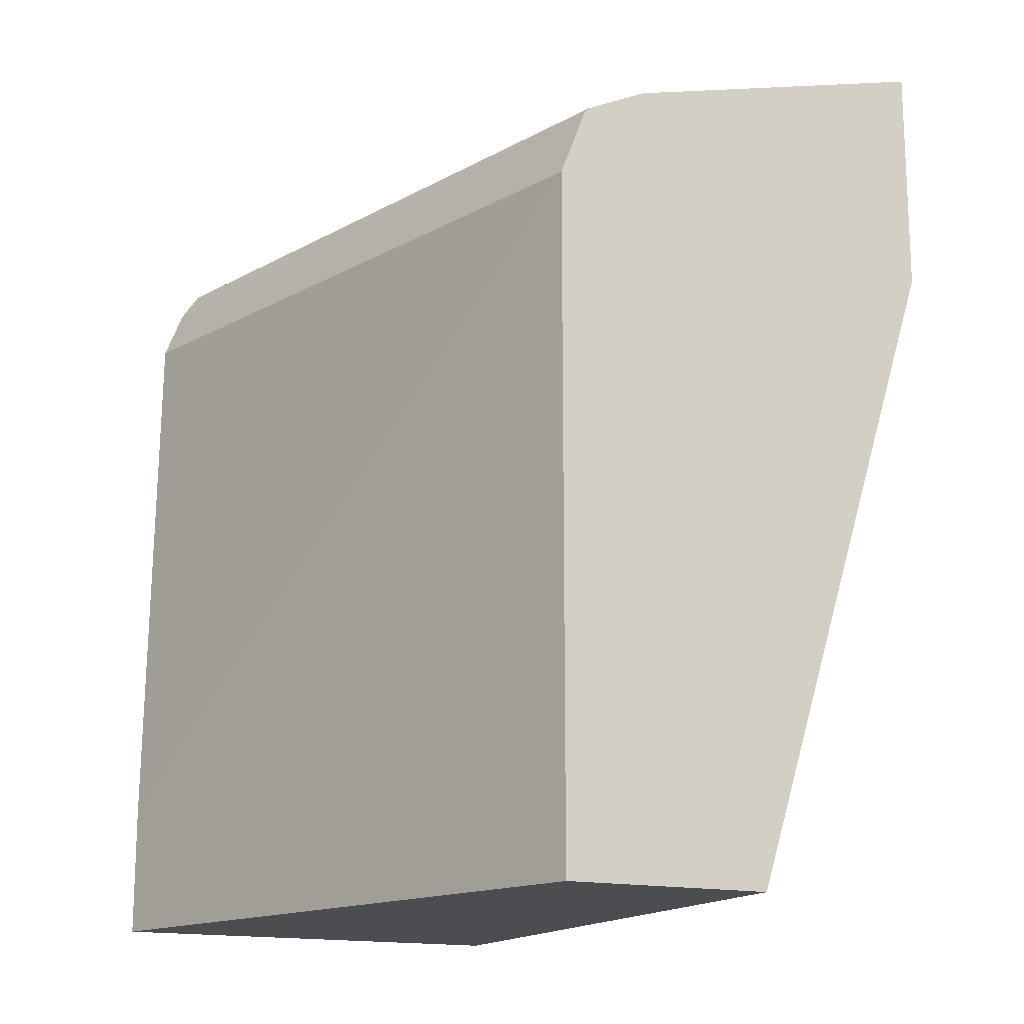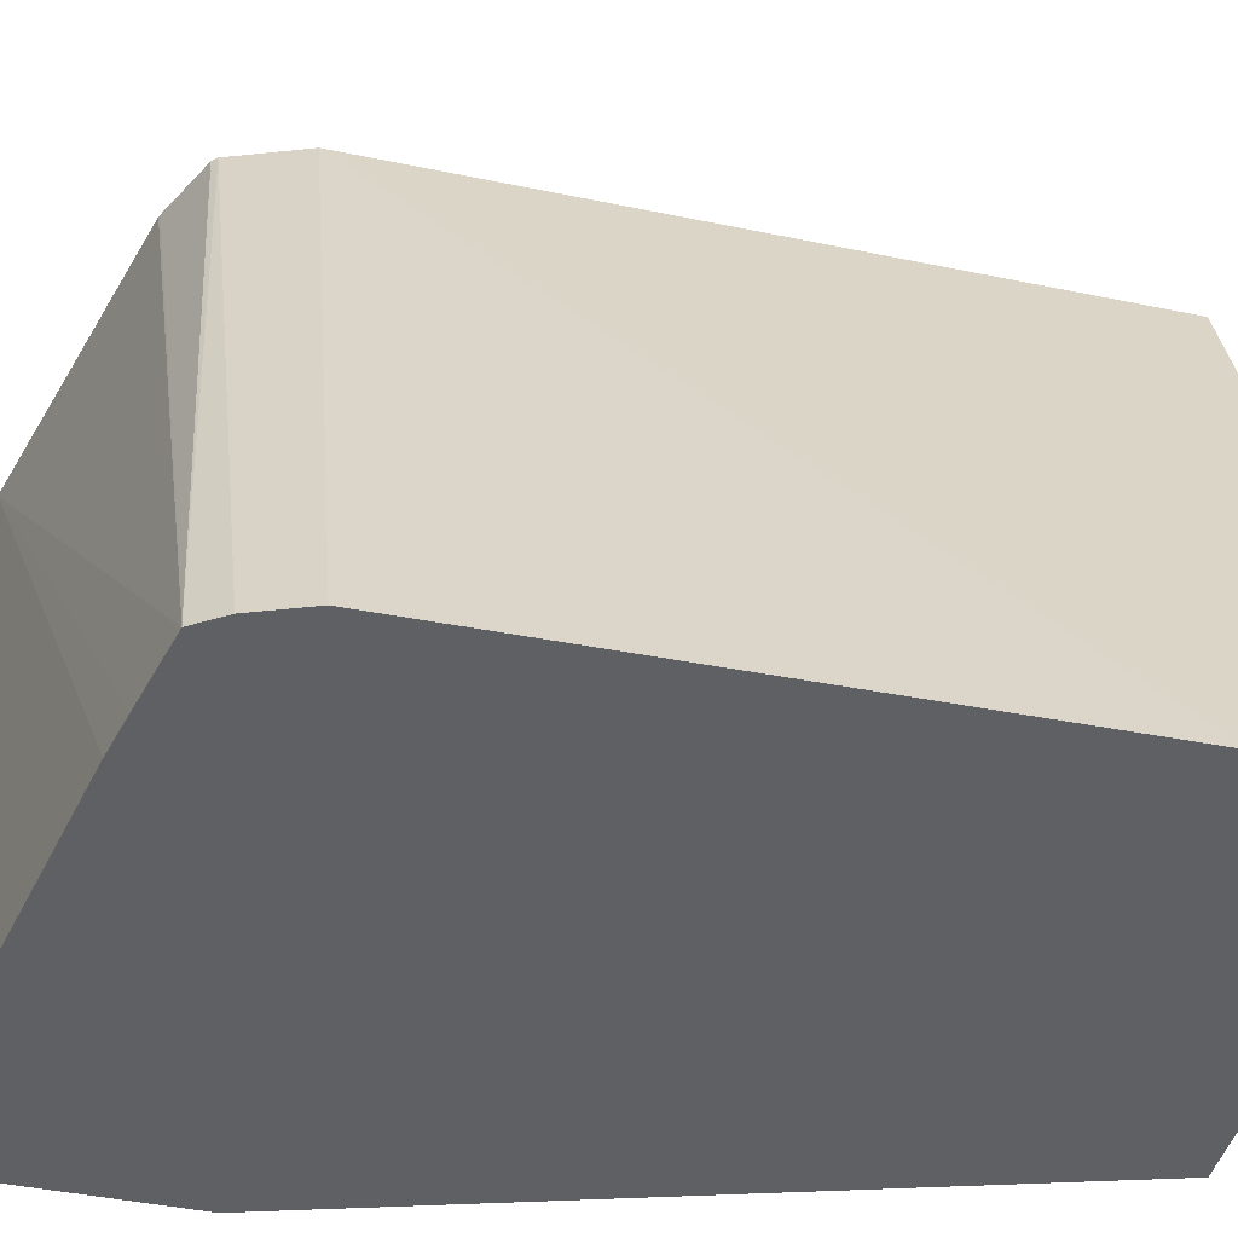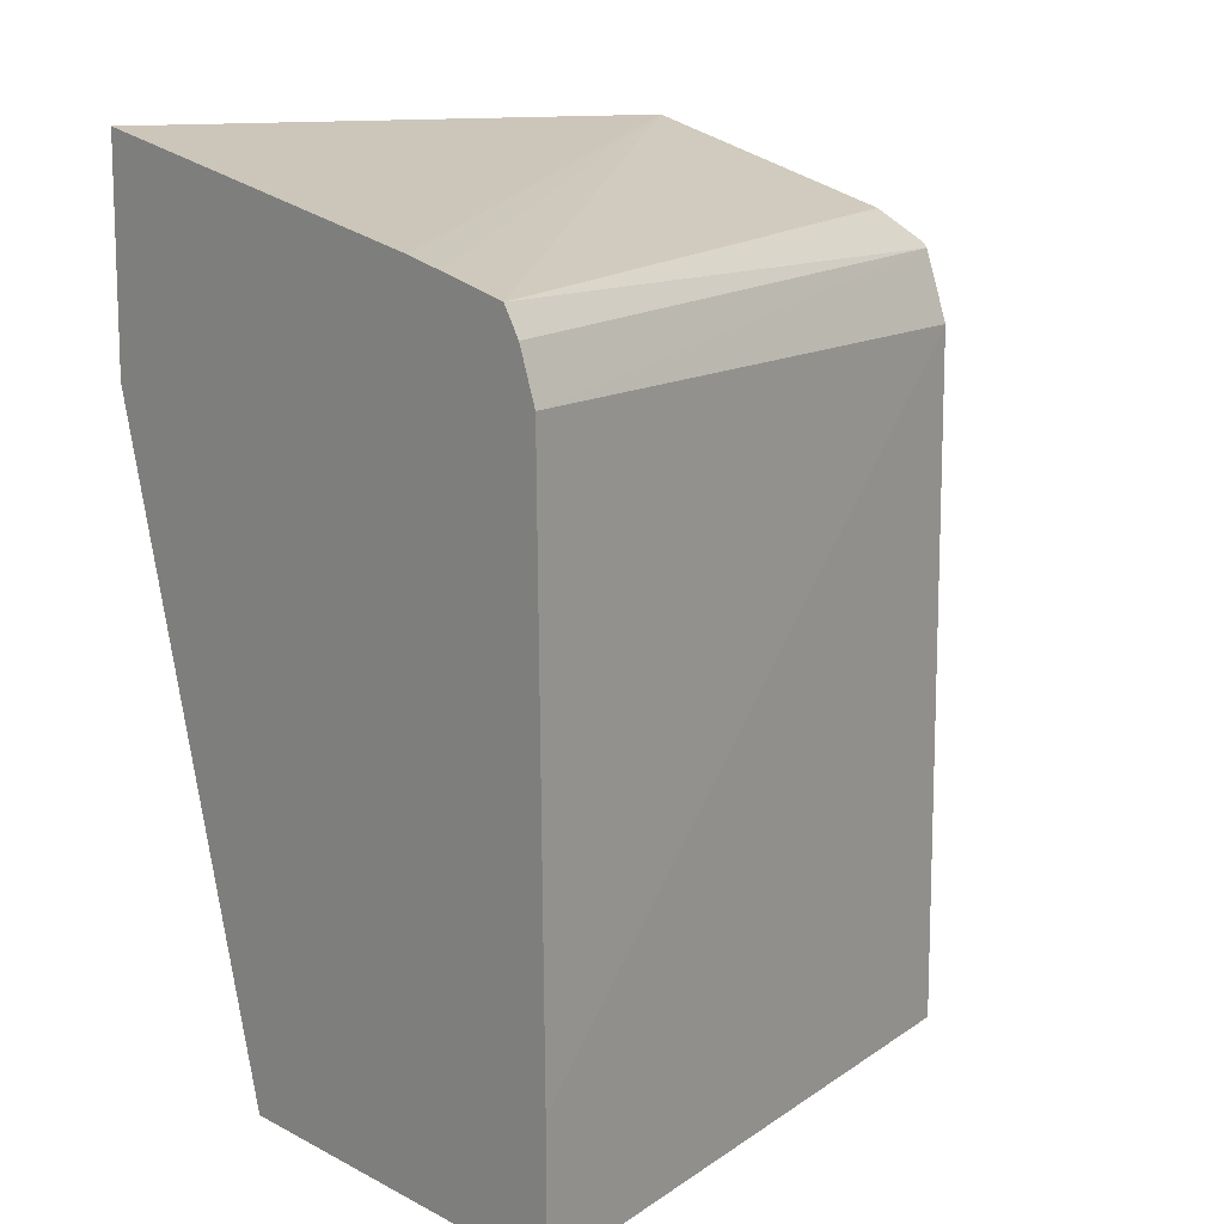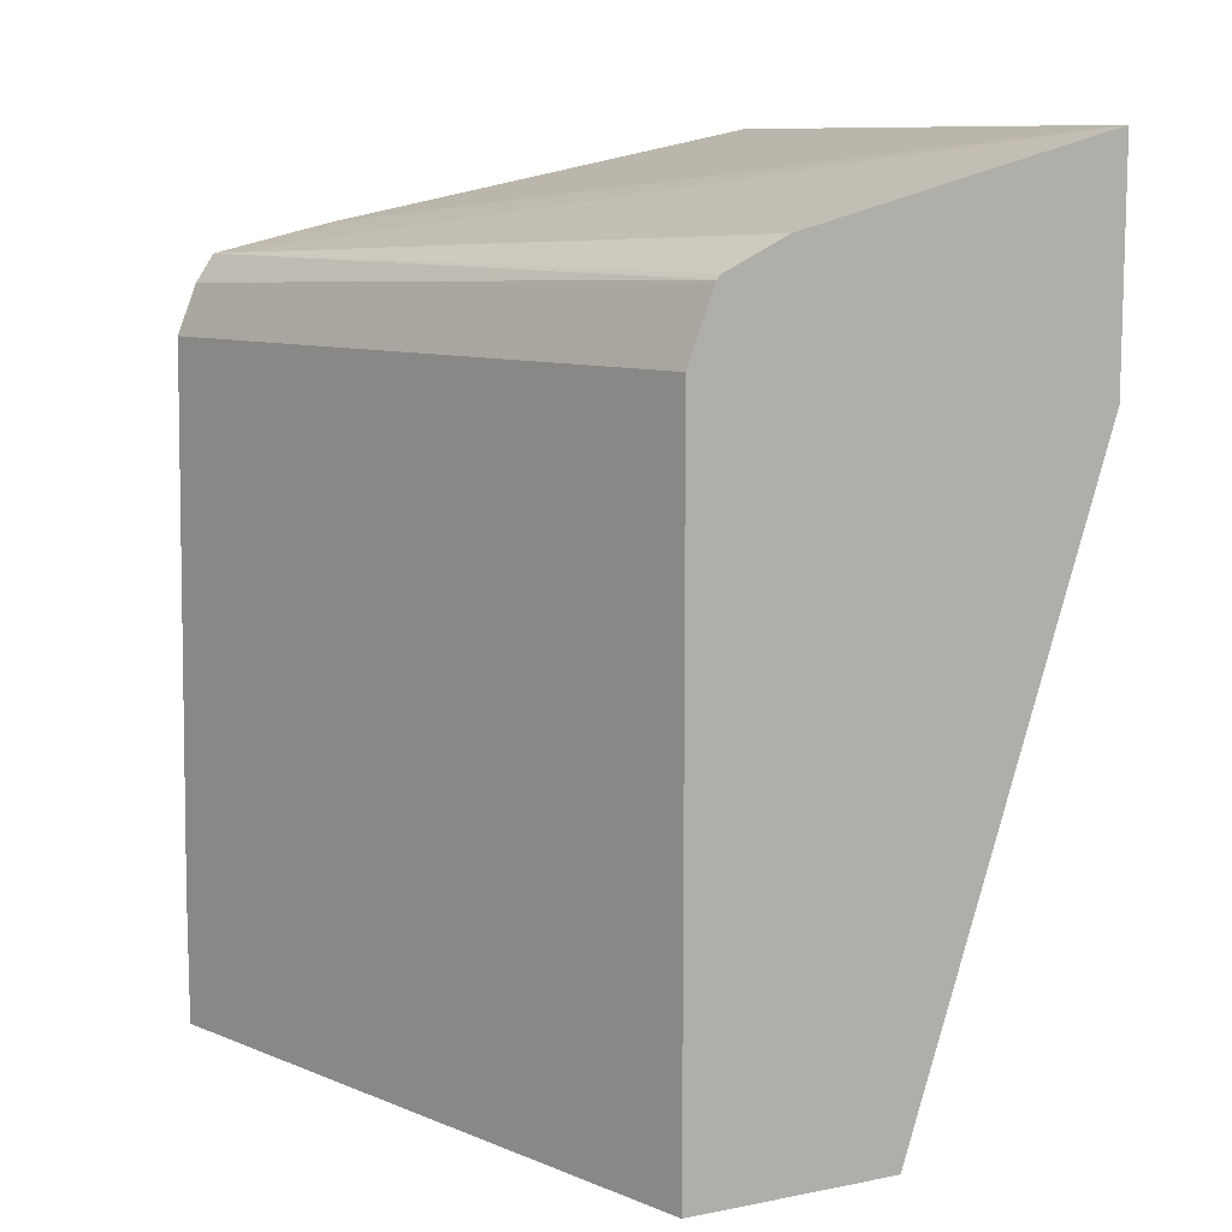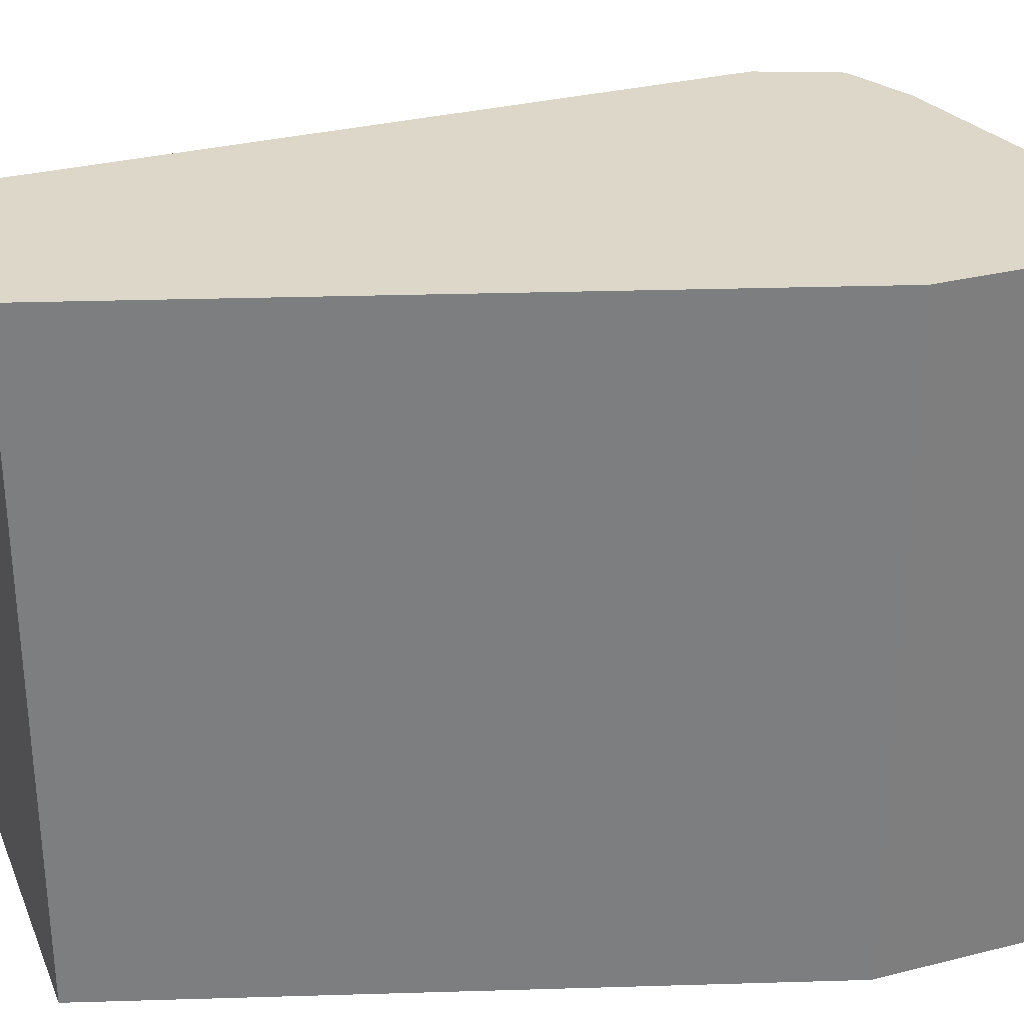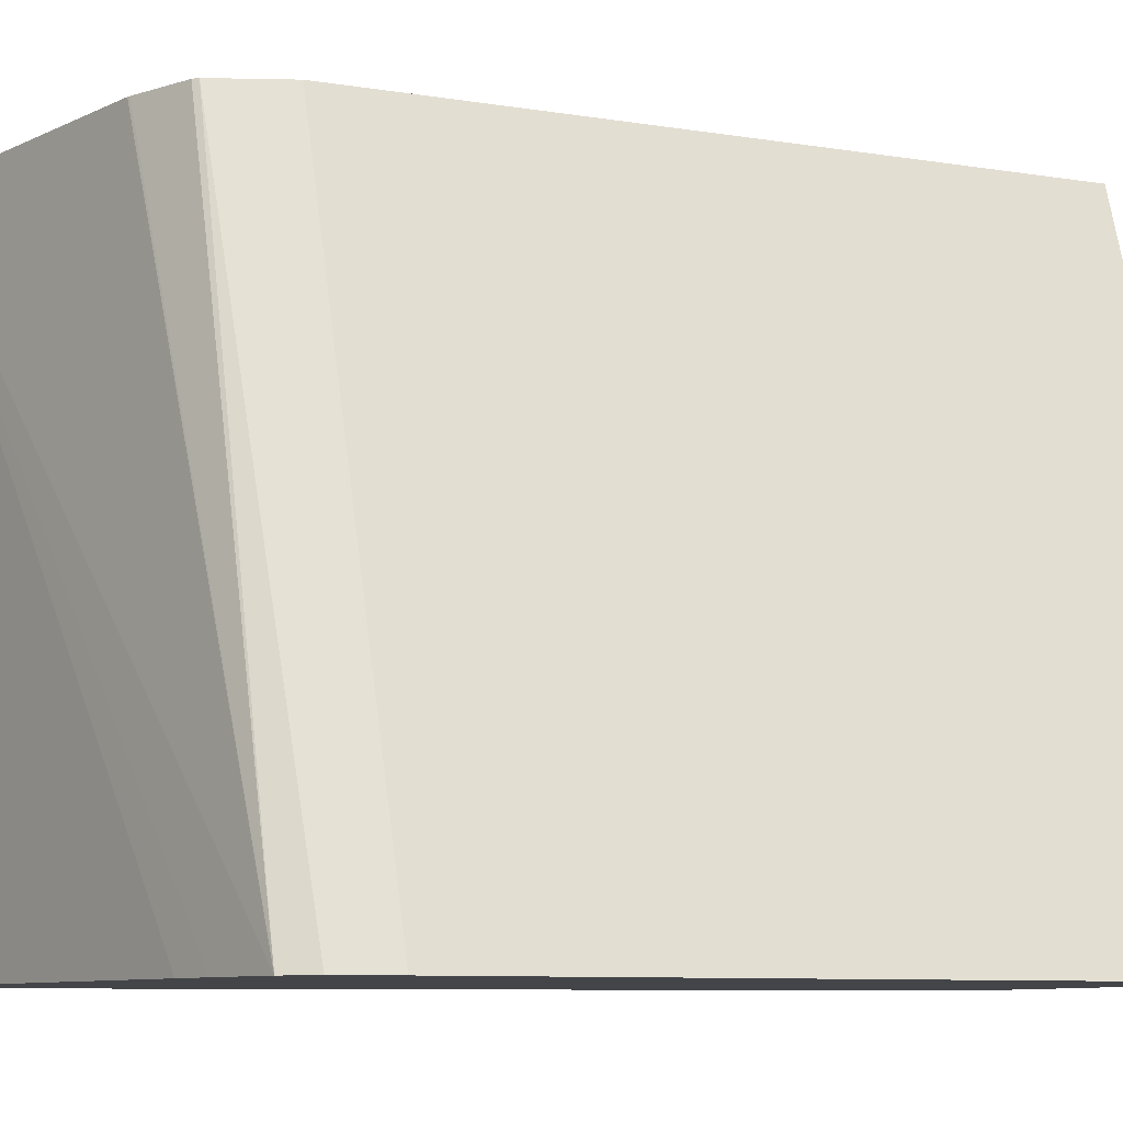
<metadata>
{"format":"obj","ext":"obj","renderer":"f3d","projection":"perspective","resolution":1024,"background":"white","views":[{"elev":-15.9,"azim":154.3,"up":"+Z"},{"elev":-43.5,"azim":76.2,"up":"+Y"},{"elev":11.8,"azim":50.4,"up":"+Z"},{"elev":10.2,"azim":153.4,"up":"+Z"},{"elev":30.9,"azim":-109.9,"up":"+Y"},{"elev":-8.6,"azim":65.9,"up":"+Y"}]}
</metadata>
<code>
v -0.073 0.008542 0.015
v -0.073 0.01778 0.015
v -0.06702 0.008542 0.015
v -0.07589 0.008542 0.02422
v -0.07589 0.01778 0.02422
v -0.07 0.01778 0.015
v -0.06702 0.008542 0.0169
v -0.07589 0.008542 0.02749
v -0.07589 0.01778 0.02752
v -0.07 0.01778 0.02484
v -0.06713 0.008542 0.02472
v -0.06941 0.008542 0.02622
v -0.06878 0.008542 0.02608
v -0.06766 0.008542 0.02582
v -0.07133 0.01778 0.02633
v -0.07036 0.01778 0.02579
v -0.07038 0.01778 0.02584
v -0.0674 0.008542 0.02543
v -0.07044 0.01778 0.0259
v -0.07129 0.01778 0.02631
f 1 2 6
f 1 6 3
f 1 3 7
f 1 7 11
f 1 11 18
f 1 18 14
f 1 14 13
f 1 13 12
f 1 12 8
f 1 8 4
f 1 4 5
f 1 5 2
f 2 5 9
f 2 9 15
f 2 15 20
f 2 20 19
f 2 19 17
f 2 17 16
f 2 16 10
f 2 10 6
f 3 6 10
f 3 10 7
f 4 8 9
f 4 9 5
f 7 10 11
f 8 12 9
f 9 12 13
f 9 13 14
f 9 14 15
f 10 16 11
f 11 16 17
f 11 17 18
f 14 18 17
f 14 17 19
f 14 19 20
f 14 20 15

</code>
